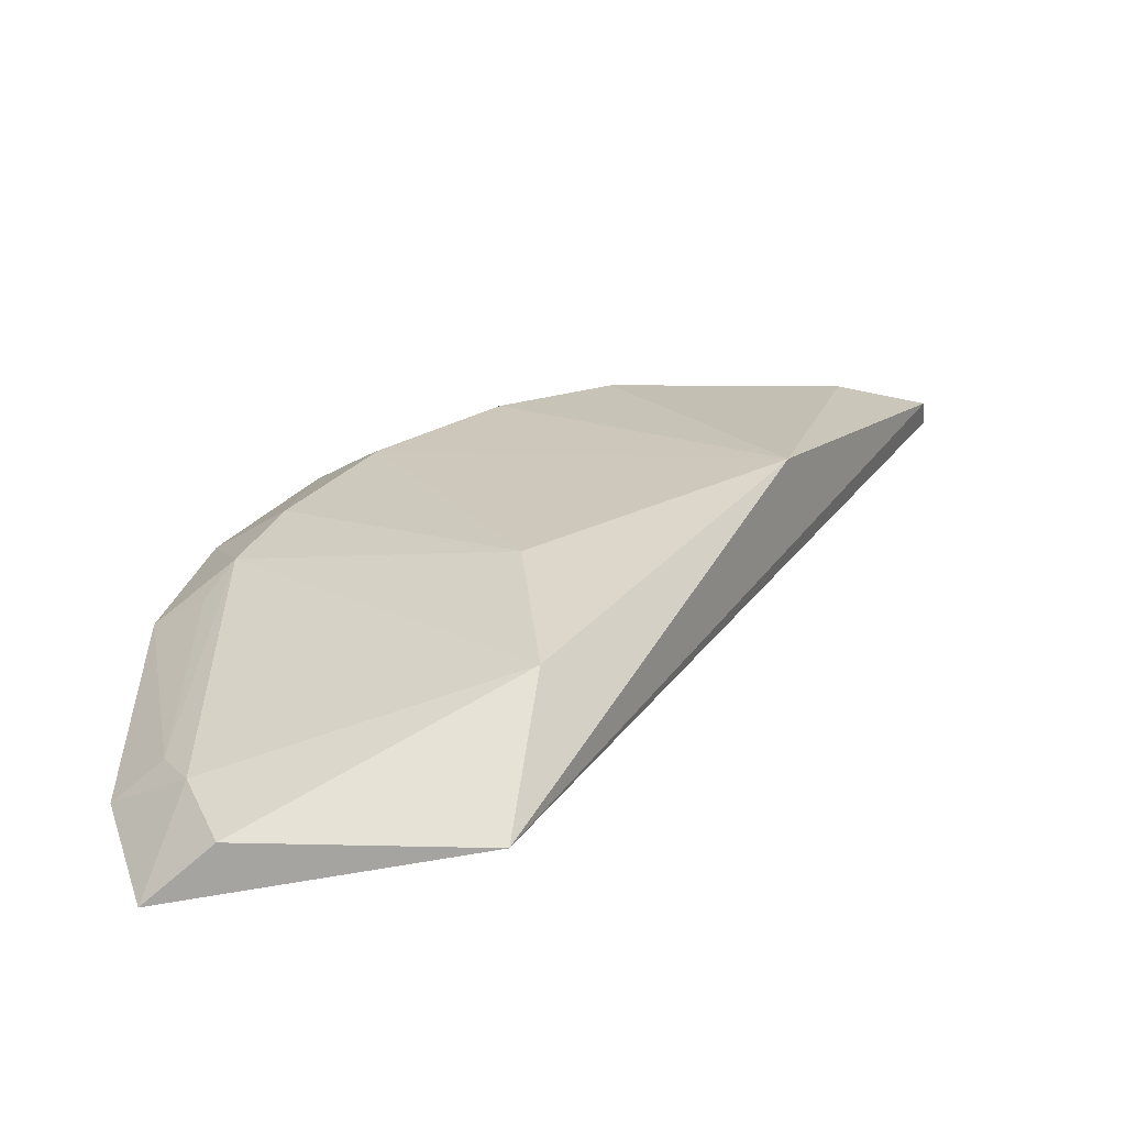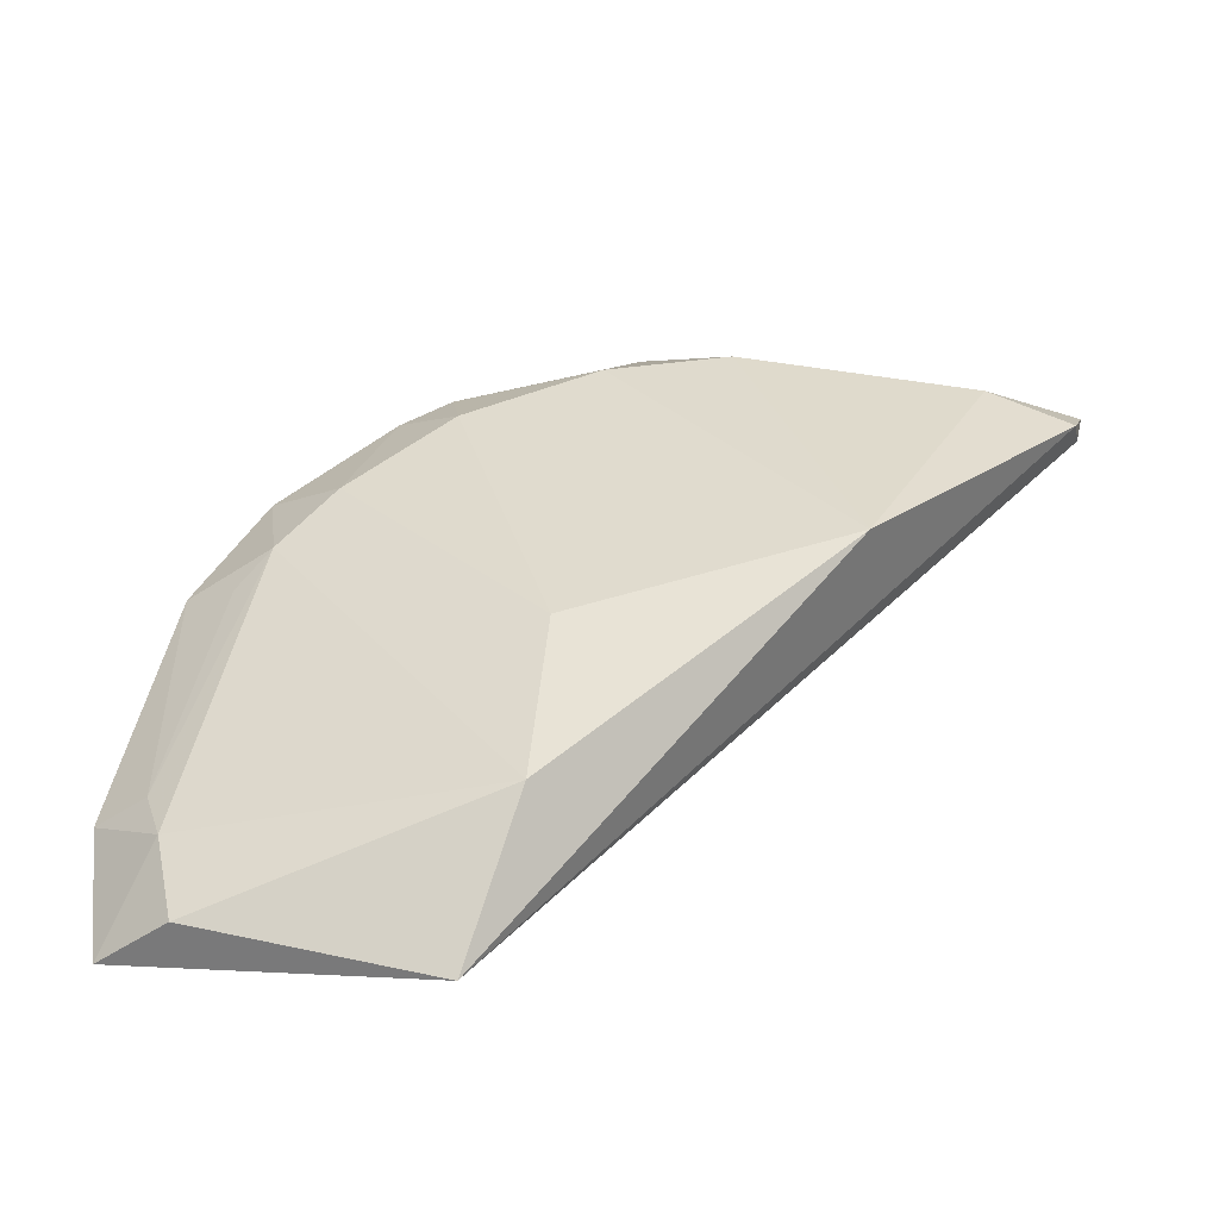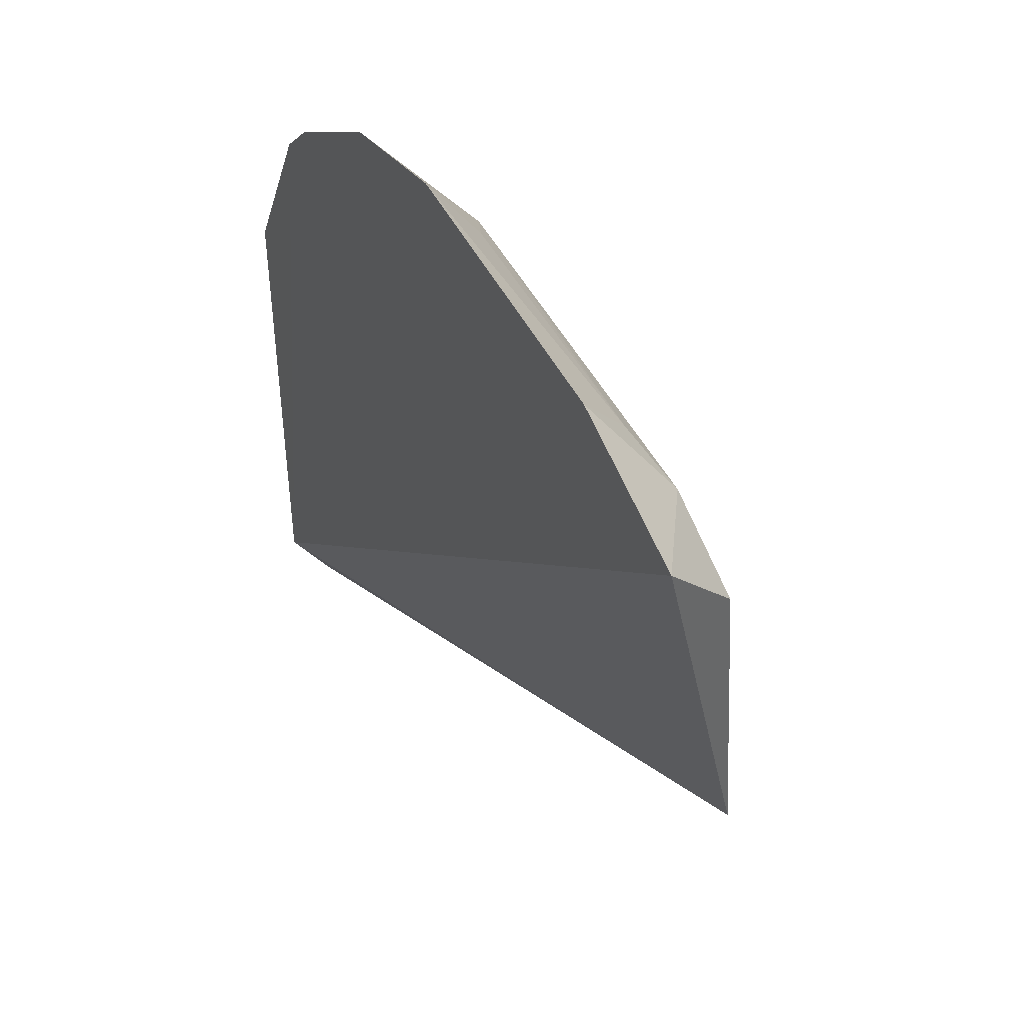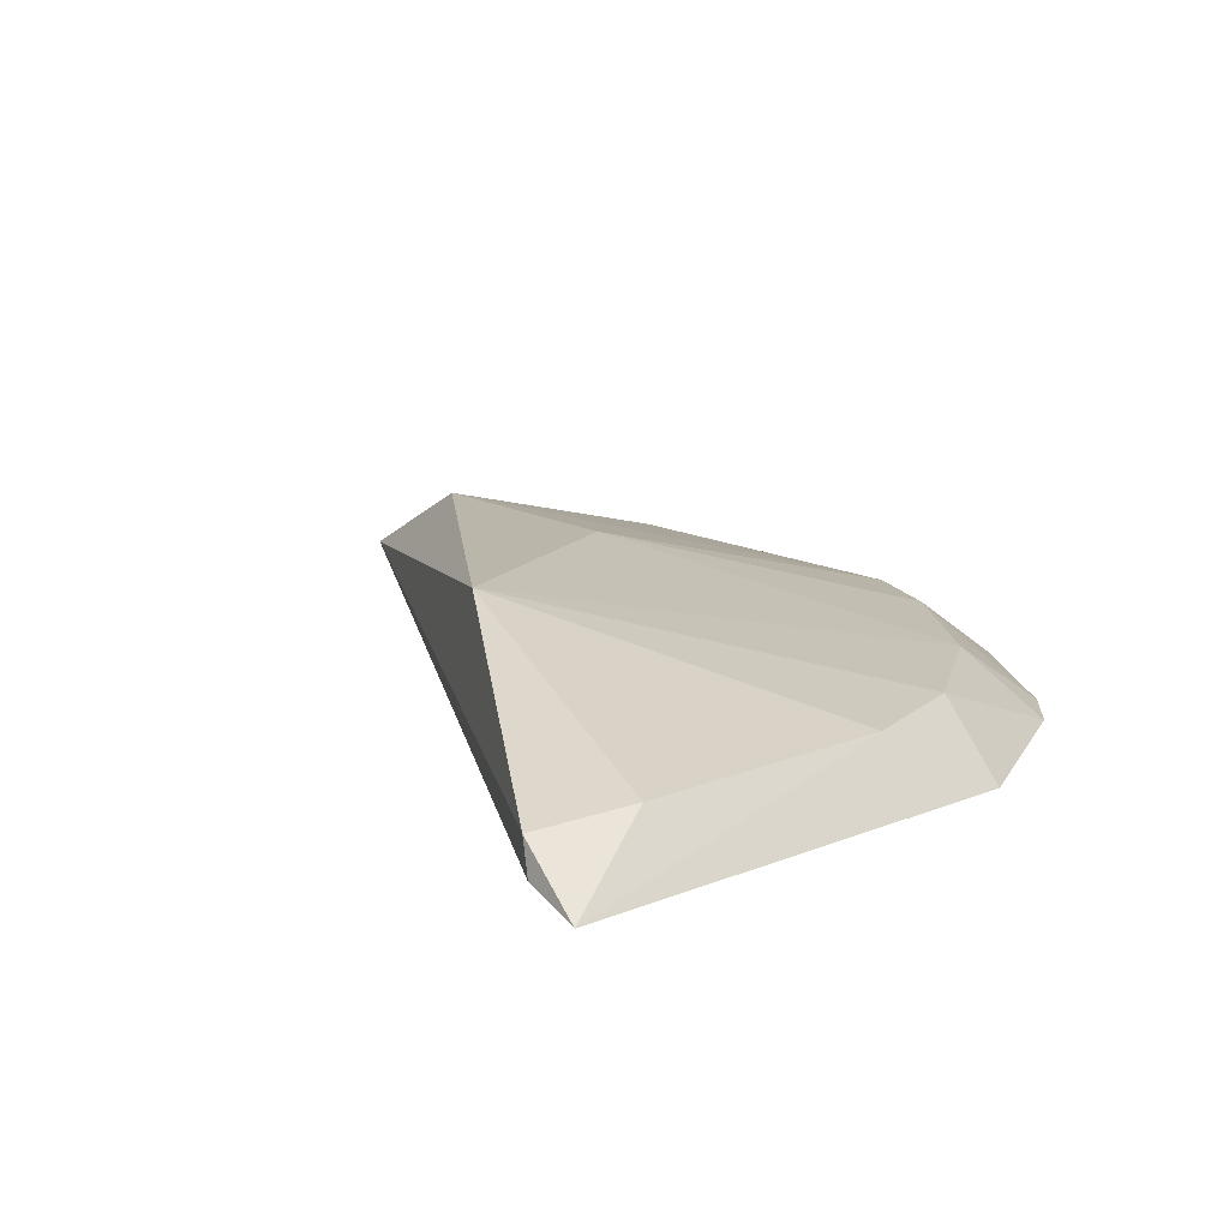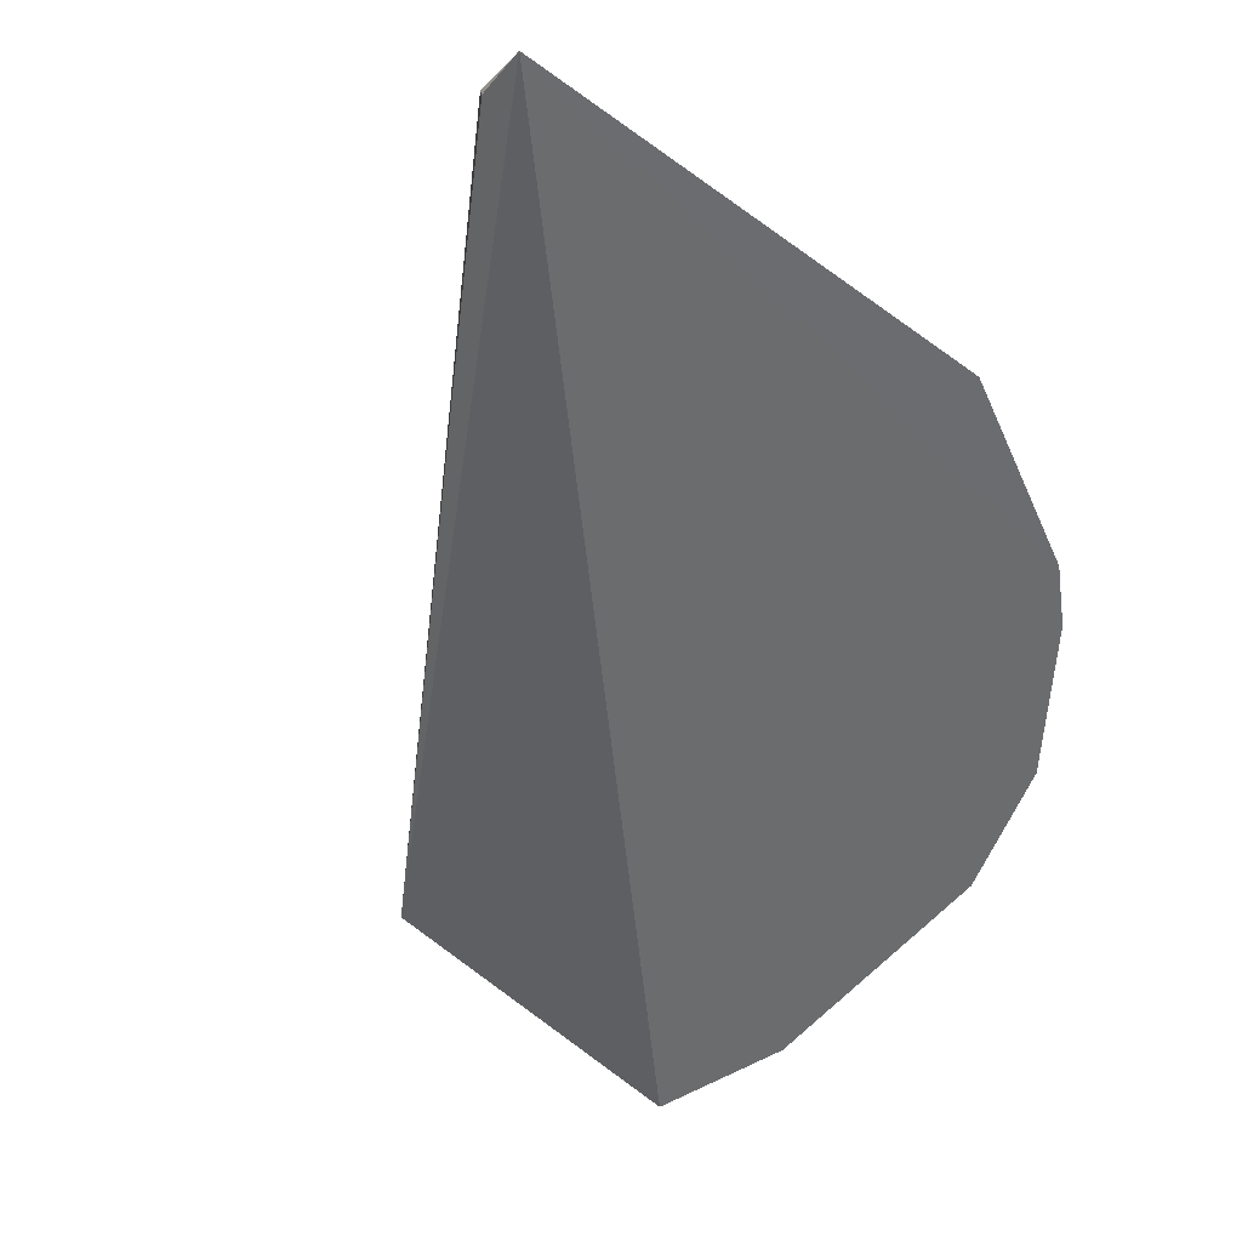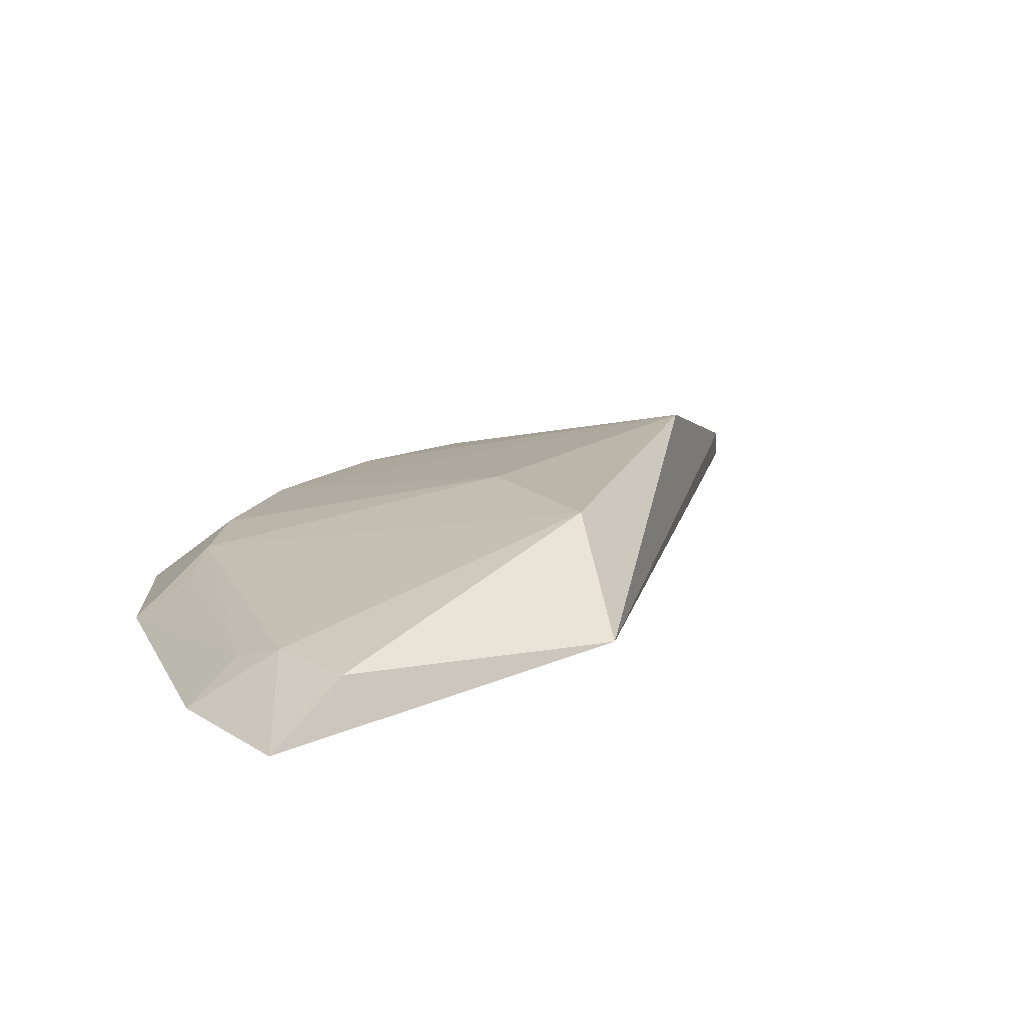
<metadata>
{"format":"obj","ext":"obj","renderer":"f3d","projection":"perspective","resolution":1024,"background":"white","views":[{"elev":34.7,"azim":-90.1,"up":"+Z"},{"elev":48.4,"azim":-79.1,"up":"+Z"},{"elev":46.9,"azim":-115.7,"up":"+Y"},{"elev":14.3,"azim":47.7,"up":"+Z"},{"elev":-53.6,"azim":52.4,"up":"+Z"},{"elev":15.8,"azim":-109.3,"up":"+Z"}]}
</metadata>
<code>
v 0.02257 -0.07747 0.1443
v 0.005078 -0.0765 0.1506
v -0.25 0.07398 0.1666
v -0.2045 0.195 0.1442
v -0.03439 0.1246 0.163
v -0.2499 0.1799 0.1442
v 0.009708 0.04056 0.1641
v -0.00923 0.1332 0.1442
v -0.1994 0.06549 0.1924
v 0.0094 -0.04404 0.1637
v -0.1137 0.195 0.1442
v 0.02257 0.07391 0.1443
v -0.004266 0.08188 0.1635
v -0.08938 -0.01548 0.1938
v -0.2449 0.1565 0.1643
v 0.00146 -0.075 0.161
v -0.06827 0.1799 0.1442
v -0.1037 0.1675 0.1638
v -0.217 0.1686 0.1642
v -0.02389 0.1484 0.1442
v -0.07503 0.1537 0.1642
v -0.2004 0.178 0.158
v -0.1359 0.07186 0.1889
v -0.1181 0.1766 0.1577
f 1 2 3
f 6 1 3
f 8 1 6
f 10 1 7
f 11 6 4
f 12 7 1
f 12 1 8
f 13 8 5
f 13 12 8
f 13 7 12
f 14 9 3
f 14 10 7
f 14 7 13
f 14 13 5
f 15 6 3
f 15 3 9
f 16 2 1
f 16 1 10
f 16 10 14
f 16 14 3
f 16 3 2
f 17 8 6
f 17 6 11
f 18 17 11
f 19 4 6
f 19 6 15
f 19 15 9
f 19 9 18
f 20 5 8
f 20 8 17
f 21 17 18
f 21 20 17
f 21 5 20
f 22 19 18
f 22 11 4
f 22 4 19
f 23 14 5
f 23 5 21
f 23 9 14
f 23 21 18
f 23 18 9
f 24 22 18
f 24 18 11
f 24 11 22

</code>
